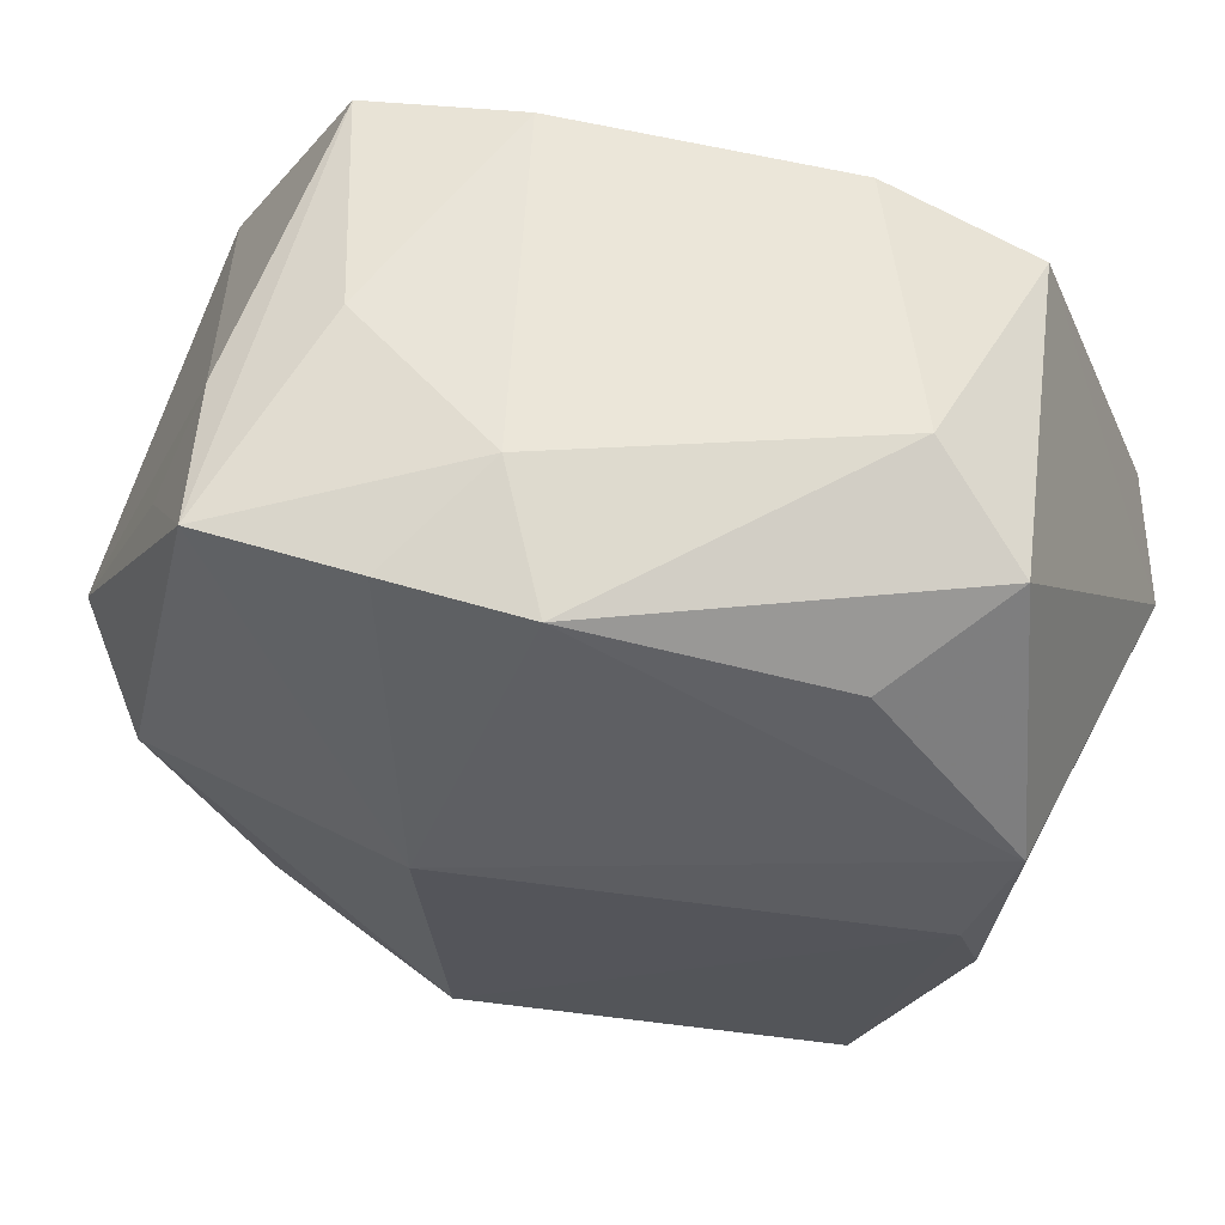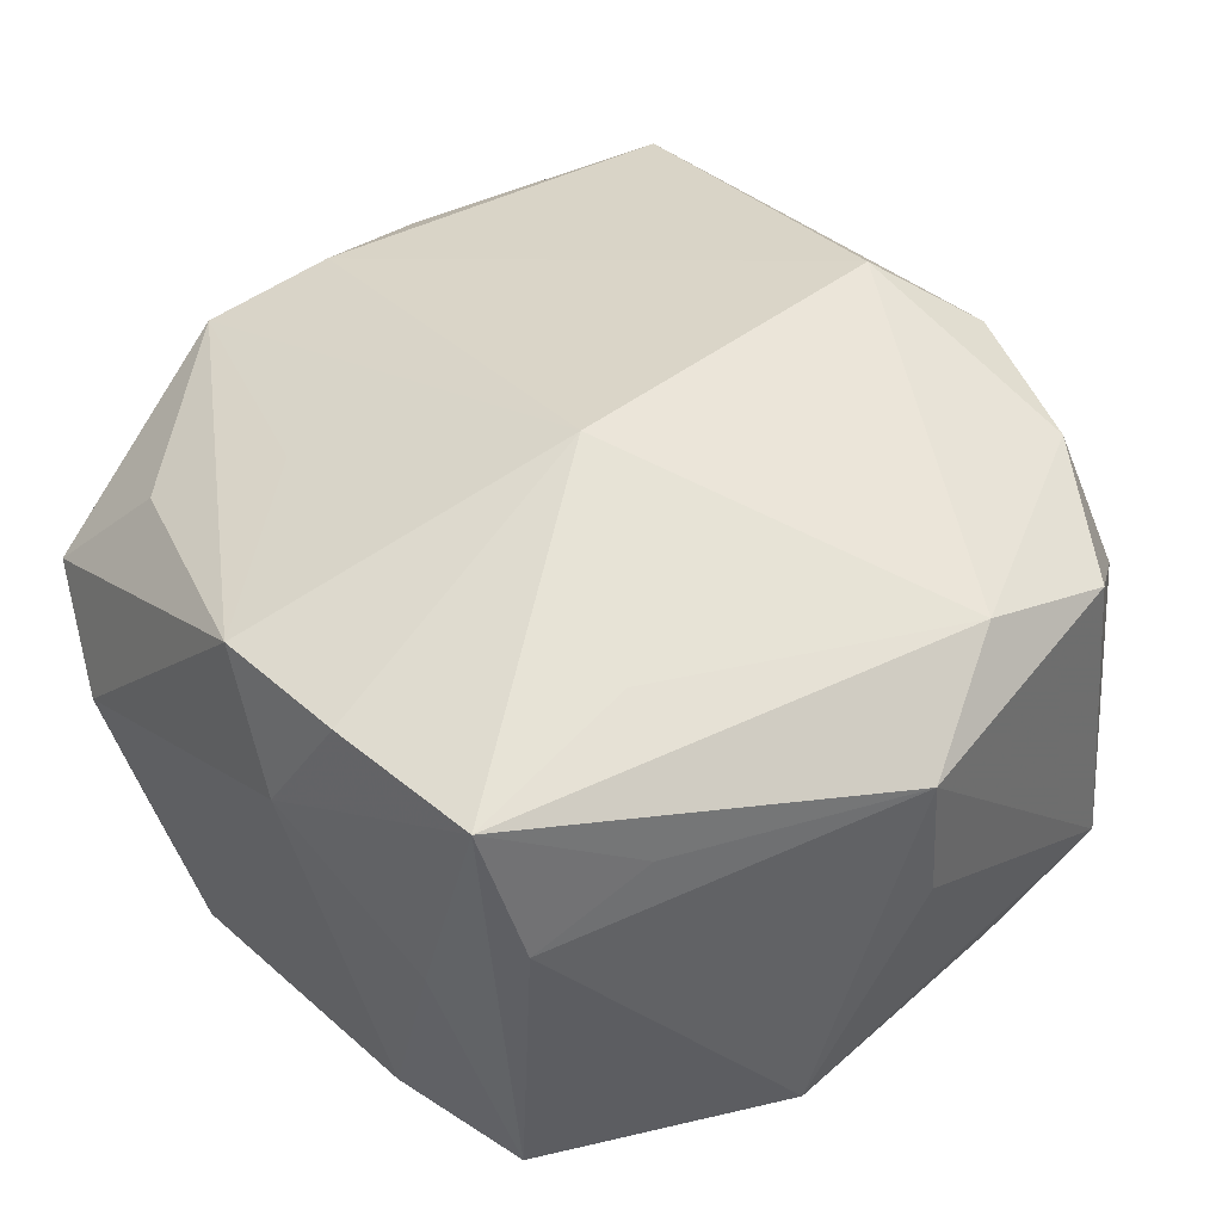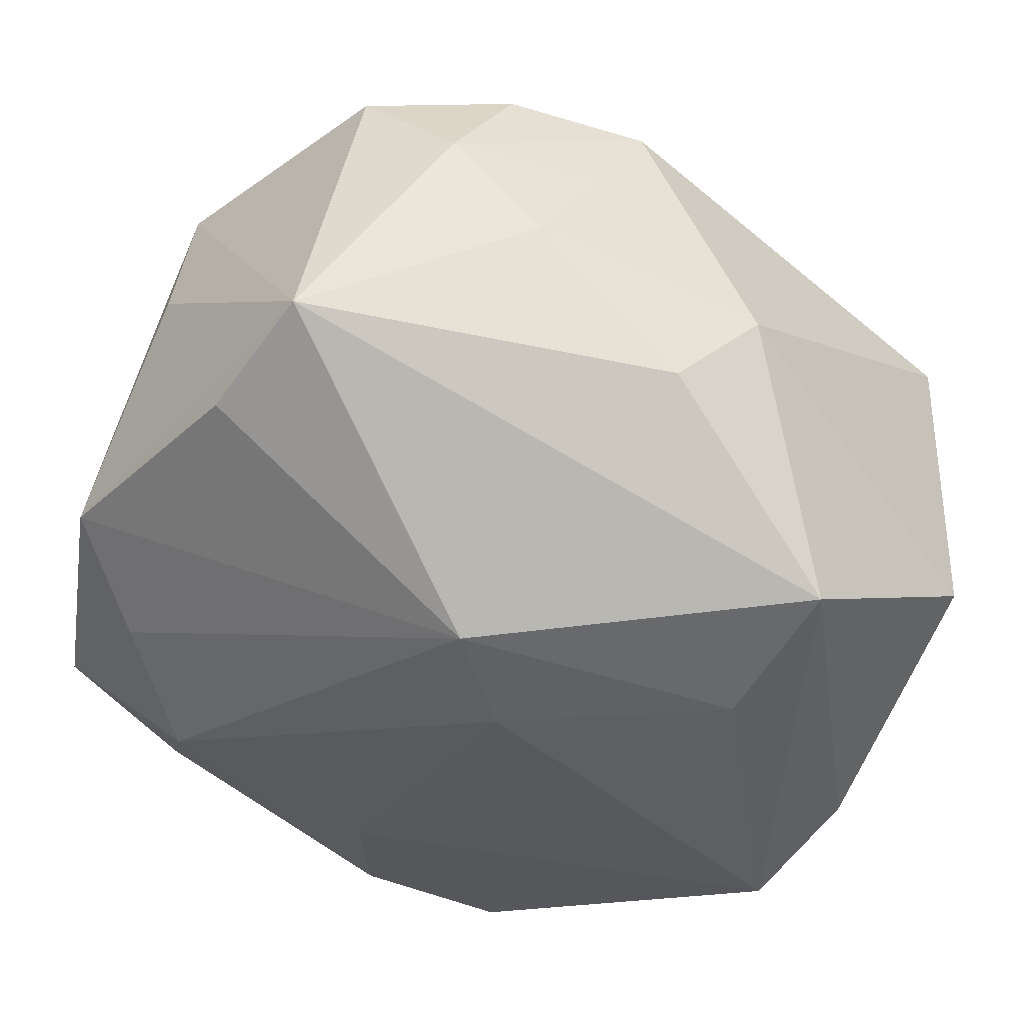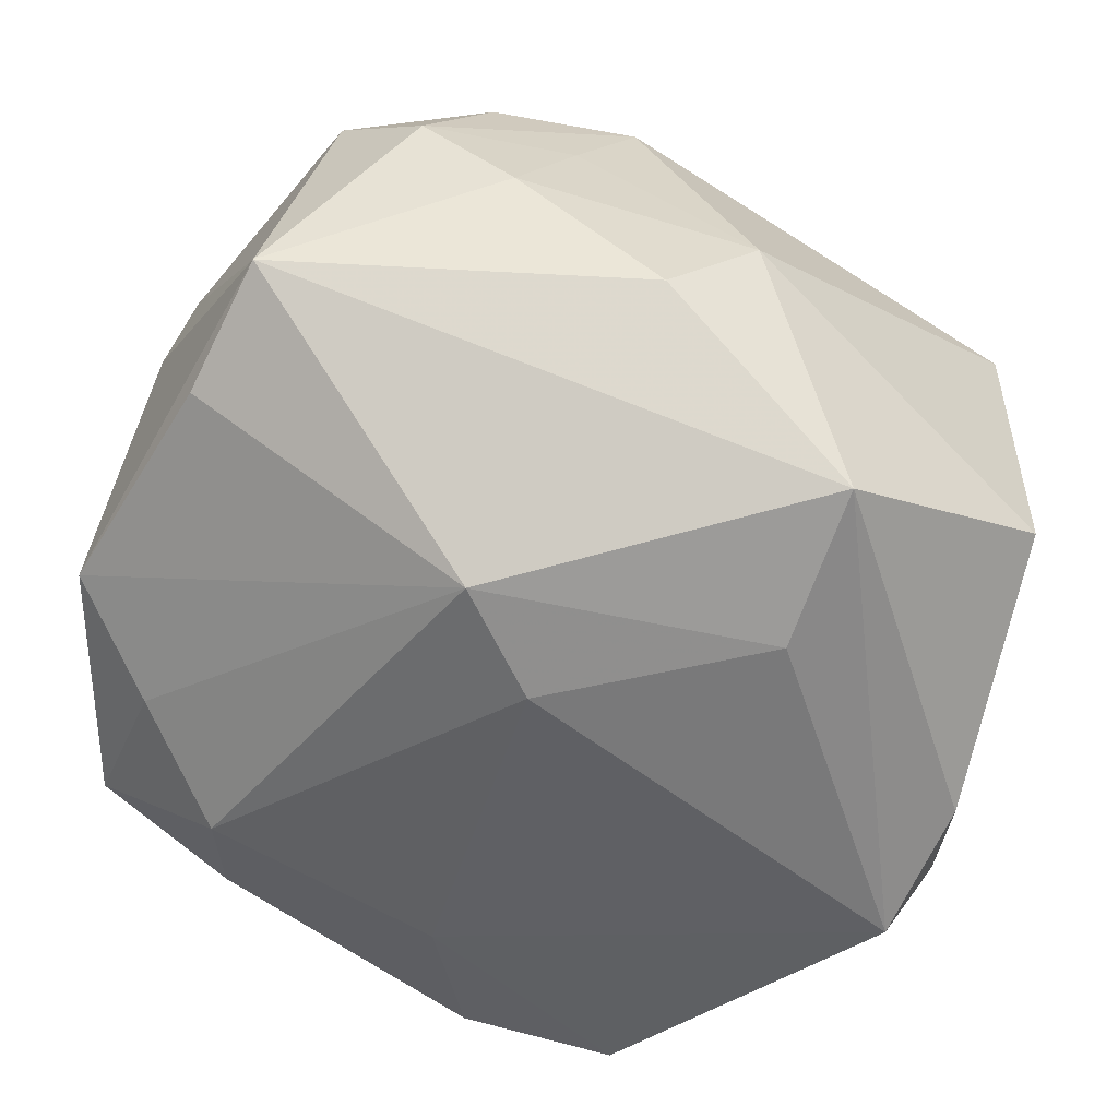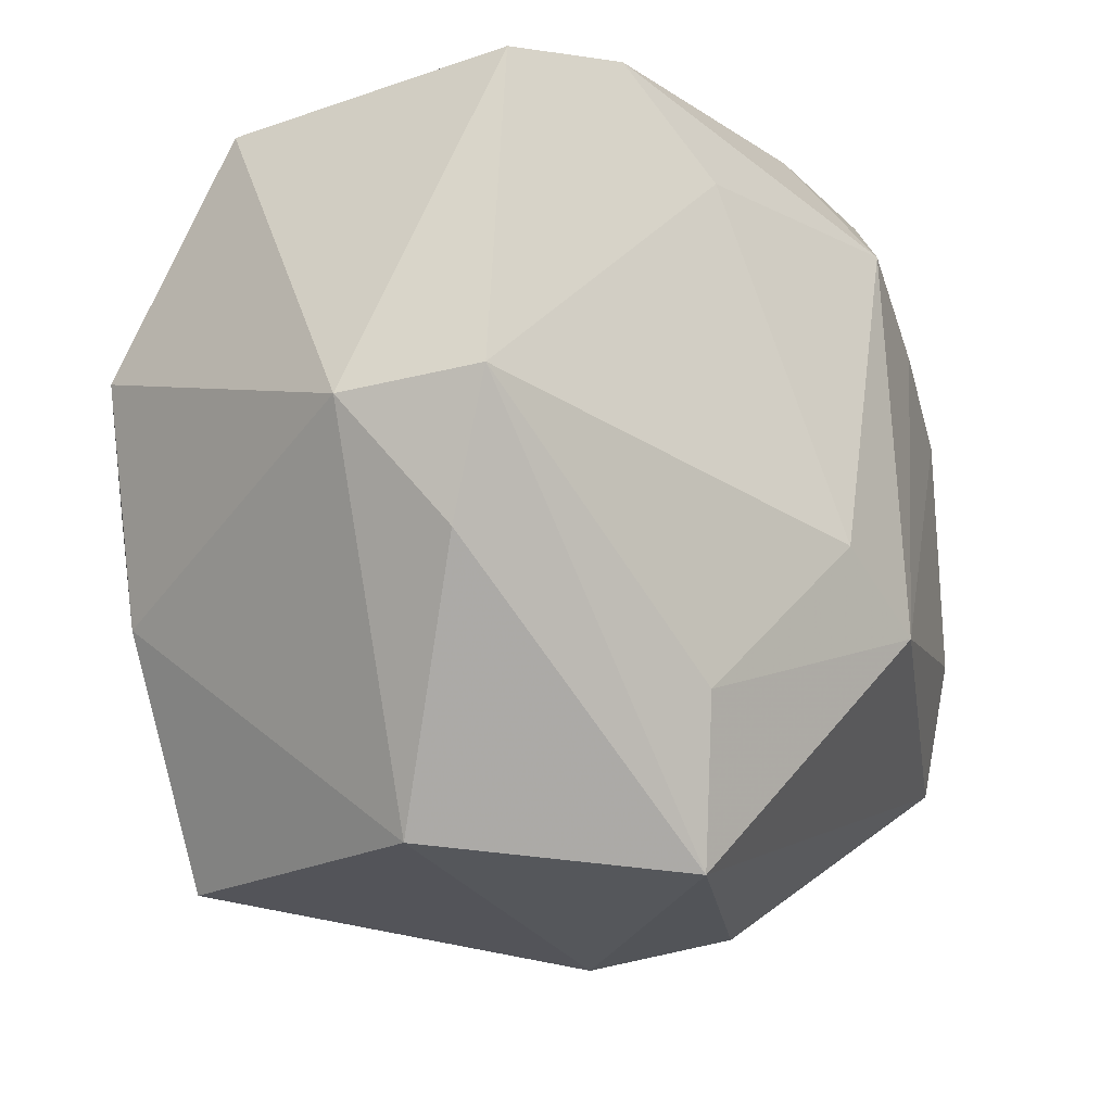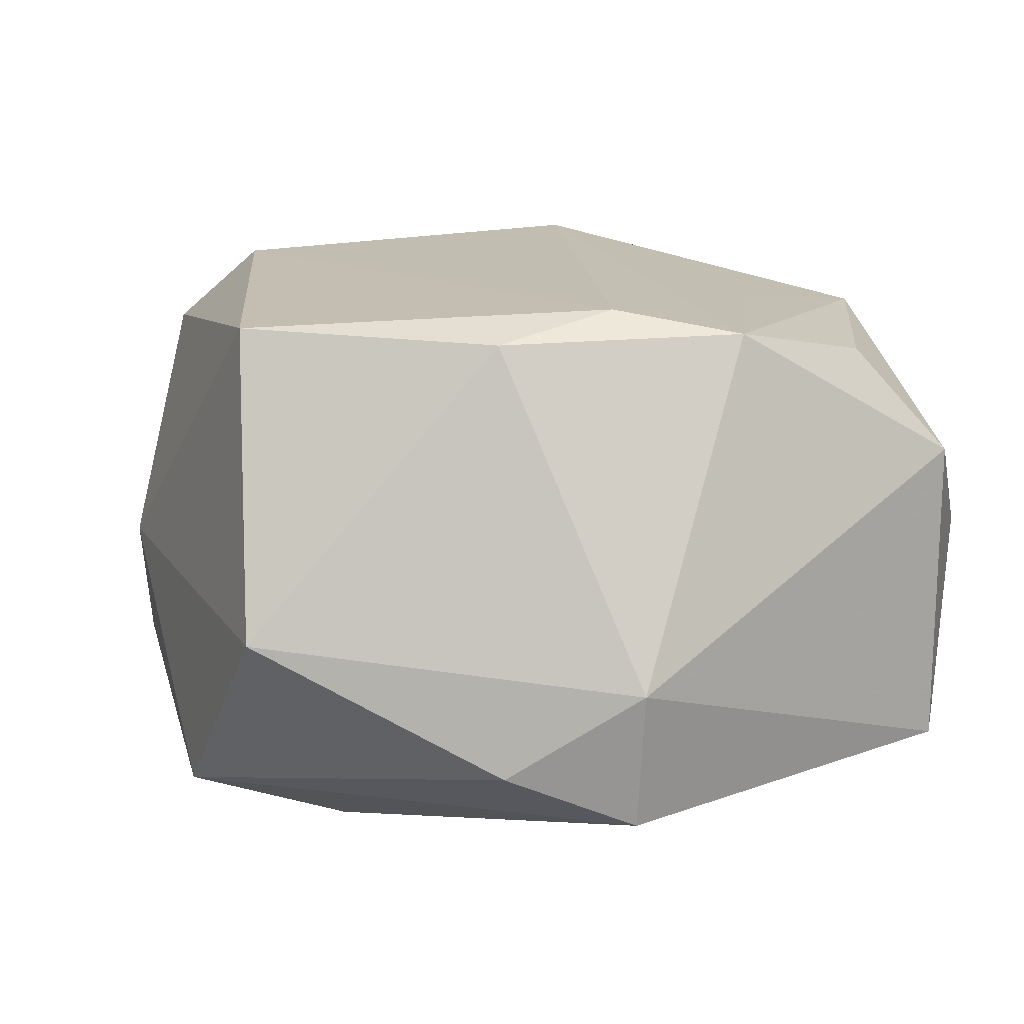
<metadata>
{"format":"obj","ext":"obj","renderer":"f3d","projection":"perspective","resolution":1024,"background":"white","views":[{"elev":57.3,"azim":25.9,"up":"+Y"},{"elev":54.0,"azim":-133.2,"up":"+Z"},{"elev":-39.1,"azim":-39.7,"up":"+Z"},{"elev":-55.9,"azim":-30.0,"up":"+Z"},{"elev":-16.0,"azim":138.3,"up":"+Y"},{"elev":-5.4,"azim":74.9,"up":"+Z"}]}
</metadata>
<code>
v 0.03908 -0.0004639 -0.0181
v -0.02296 -0.02886 0.02159
v -0.01977 0.02572 -0.02079
v 0.03317 -0.01117 -0.02502
v -0.002736 -0.02728 0.02675
v -0.01432 0.03536 -0.01472
v 0.009869 -0.02032 -0.02828
v -0.02112 0.03127 0.02662
v 0.02615 0.02451 0.01455
v 0.03599 -0.002296 0.01523
v -0.005806 -0.005999 -0.02894
v -0.0297 -0.0288 0.01143
v -0.007006 0.03211 0.02508
v 0.02826 -0.03249 -0.01376
v -0.0259 0.03058 0.01471
v 0.01761 0.0166 0.02076
v -0.02225 -0.03217 0.002836
v -0.0186 0.03468 0.006825
v -0.03958 0.002142 0.008331
v 0.03328 0.02989 0.004474
v 0.01085 0.03536 -0.01988
v -0.002531 0.003732 0.03106
v -0.02971 0.01976 -0.01565
v -0.03942 -0.01947 -0.00734
v 0.002413 0.02588 -0.02235
v -0.03221 -0.009885 0.02427
v -0.00239 0.03536 0.01393
v -0.01058 -0.03326 0.02141
v 0.02811 -0.03332 0.01351
v -0.03785 0.001369 0.01969
v -0.03425 -0.02119 0.01978
v 0.03689 -0.0127 0.0115
v -0.01015 -0.03589 -0.01013
v 0.02452 0.03192 -0.02083
v -0.02783 0.03381 -0.01111
v 0.03337 0.0004897 -0.02894
v 0.005352 0.03229 0.02334
v 0.007544 -0.03406 -0.02503
v -0.01656 -0.0328 0.01201
v 0.03905 0.008534 0.01307
v -0.01485 -0.01201 -0.0273
v -0.02853 0.02085 0.0202
v -0.002115 -0.03833 -0.001206
v -0.01977 0.01525 0.02714
v 0.0235 0.03508 -0.000702
v -0.03927 0.01445 -0.009901
v -0.03896 -0.00756 -0.01078
f 34 20 1
f 14 29 43
f 43 38 14
f 38 4 14
f 14 4 1
f 1 20 40
f 20 34 45
f 43 29 28
f 36 34 1
f 1 4 36
f 36 7 11
f 36 4 38
f 38 7 36
f 10 40 22
f 37 13 22
f 20 45 37
f 1 40 32
f 32 14 1
f 29 14 32
f 32 10 29
f 40 10 32
f 21 3 6
f 21 45 34
f 27 21 6
f 45 21 27
f 13 37 27
f 27 37 45
f 22 44 26
f 33 38 43
f 33 24 38
f 30 15 46
f 42 15 30
f 22 40 16
f 16 37 22
f 40 37 16
f 9 40 20
f 20 37 9
f 9 37 40
f 34 36 25
f 25 21 34
f 25 36 11
f 11 3 25
f 3 21 25
f 35 46 15
f 6 3 35
f 13 27 8
f 15 42 8
f 8 35 15
f 22 13 8
f 8 44 22
f 8 42 30
f 30 26 8
f 8 26 44
f 22 26 5
f 5 10 22
f 29 10 5
f 5 28 29
f 19 24 30
f 30 46 19
f 19 46 24
f 41 3 11
f 38 24 41
f 11 7 41
f 41 7 38
f 23 35 3
f 46 35 23
f 3 41 23
f 23 41 46
f 18 8 27
f 35 8 18
f 18 27 6
f 6 35 18
f 24 46 47
f 47 41 24
f 46 41 47
f 2 12 28
f 28 5 2
f 2 5 26
f 24 12 31
f 30 24 31
f 31 26 30
f 31 2 26
f 12 2 31
f 24 33 17
f 17 12 24
f 17 33 43
f 28 12 39
f 12 17 39
f 43 28 39
f 39 17 43

</code>
